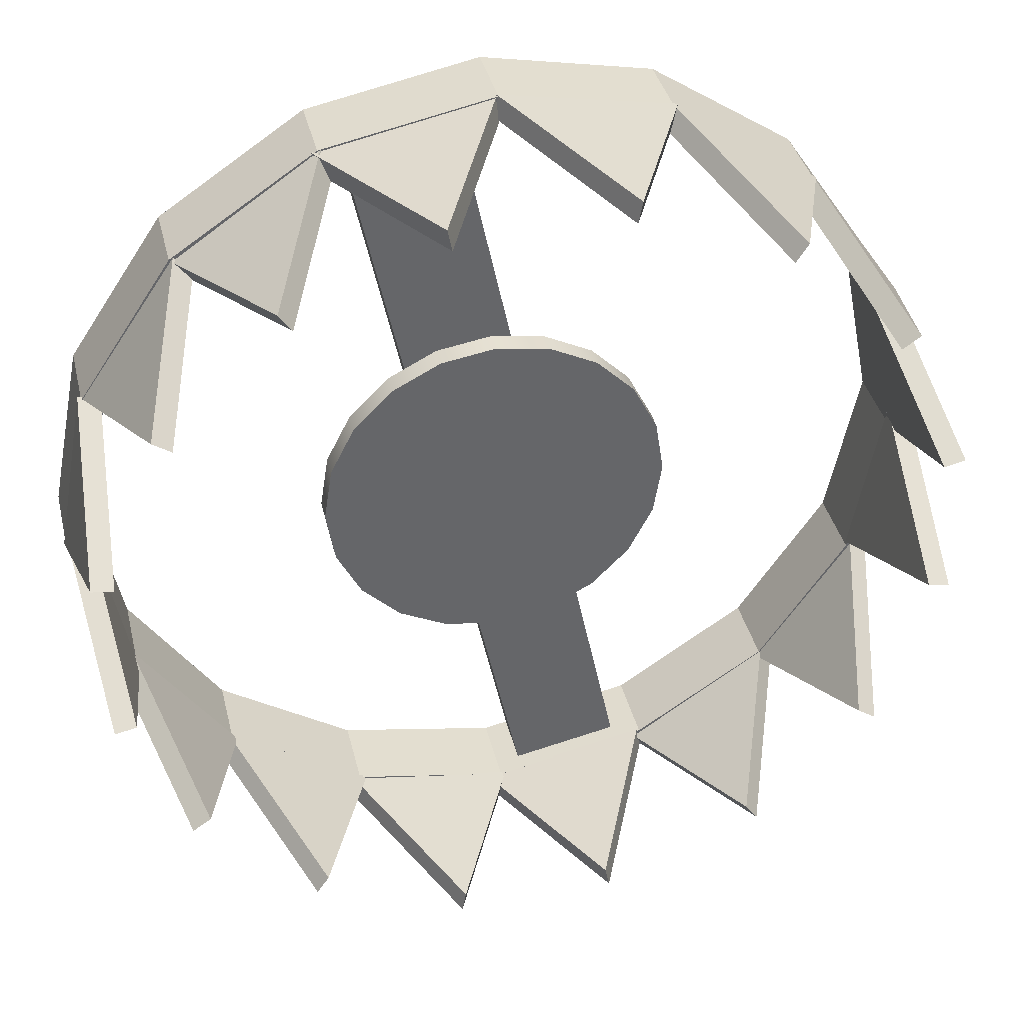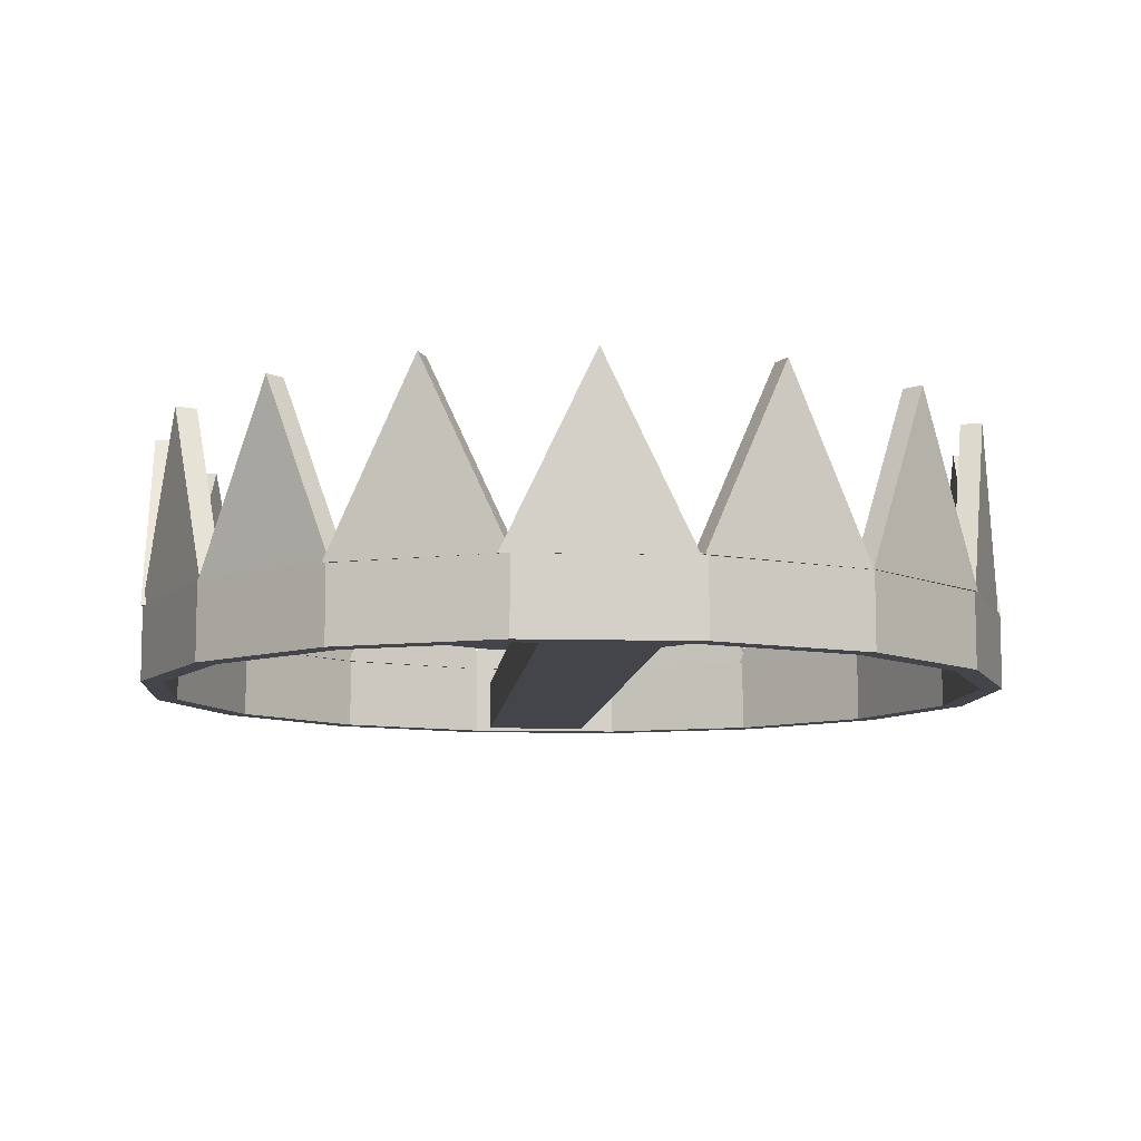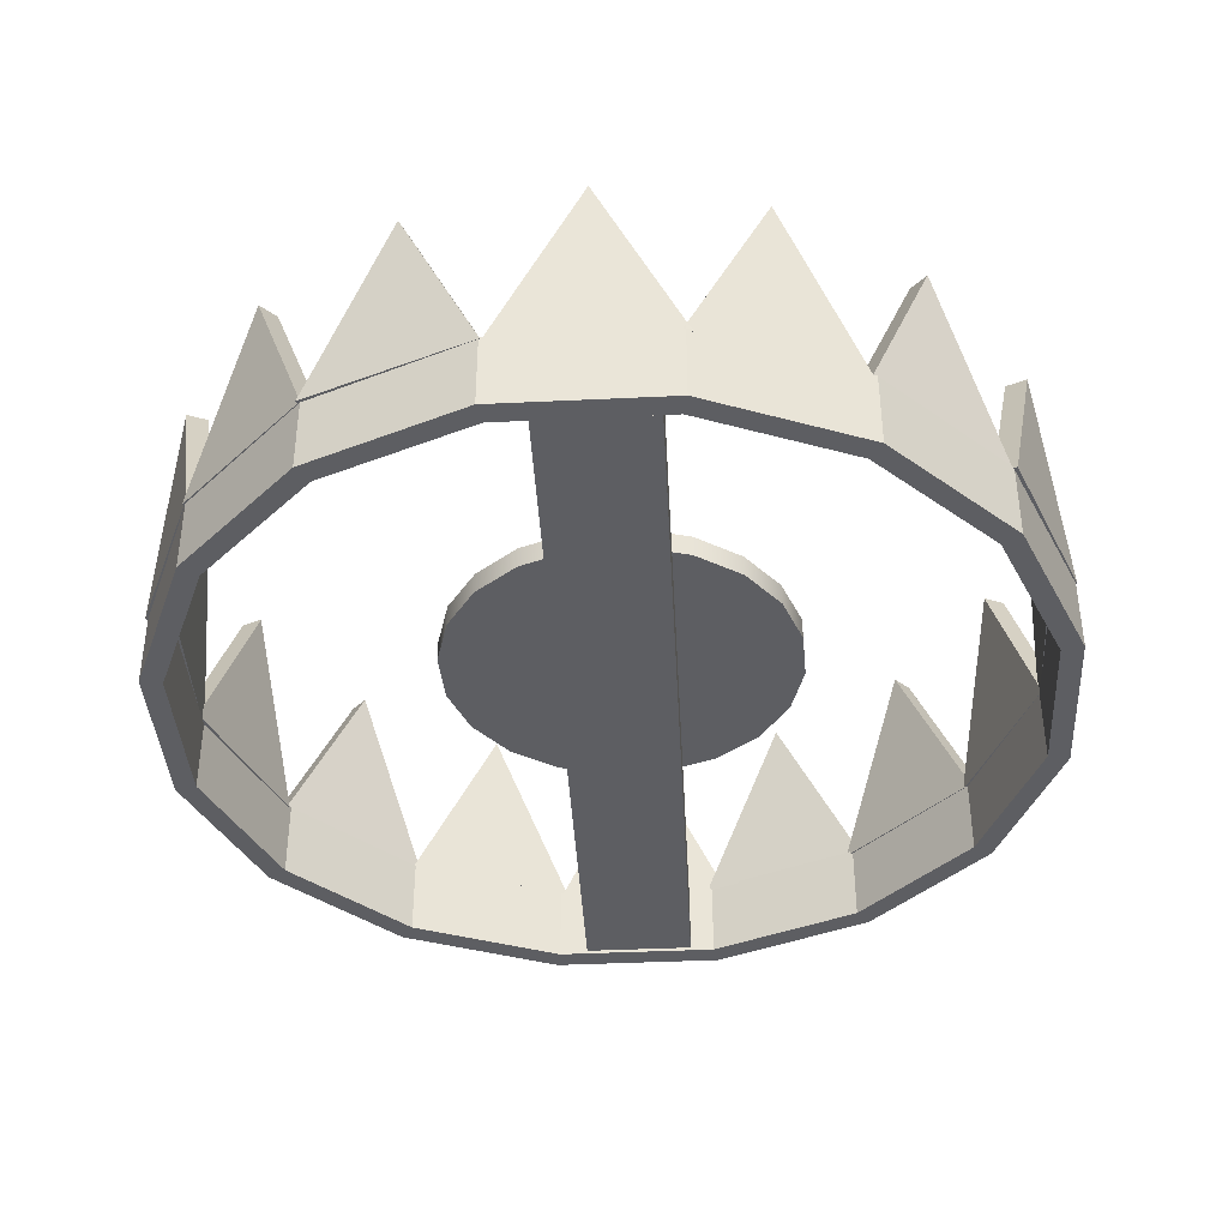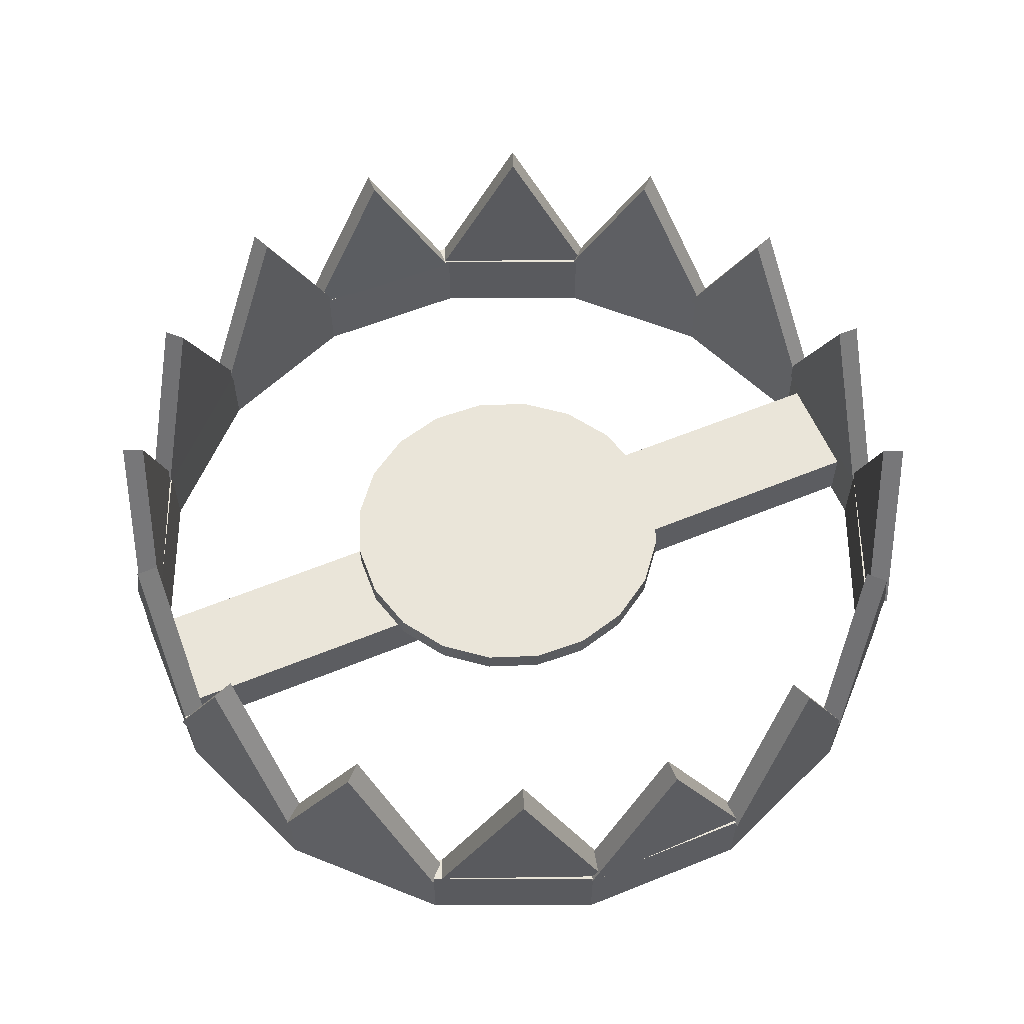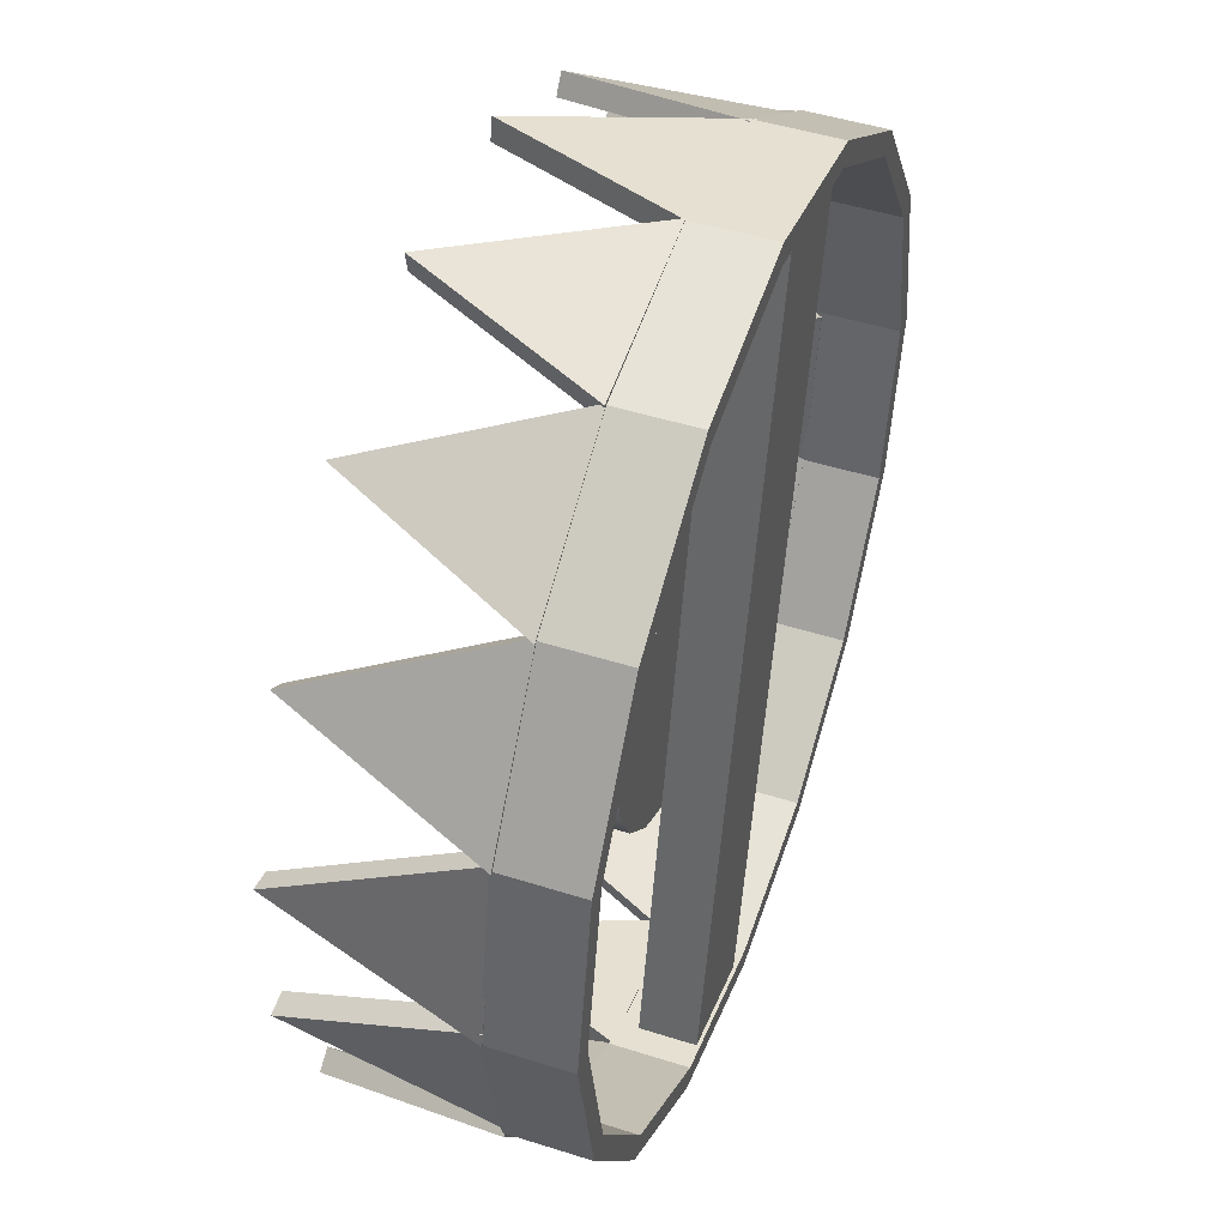
<metadata>
{"format":"obj","ext":"obj","renderer":"f3d","projection":"perspective","resolution":1024,"background":"white","views":[{"elev":38.5,"azim":166.5,"up":"+Z"},{"elev":-9.2,"azim":-173.2,"up":"+Y"},{"elev":-39.2,"azim":14.7,"up":"+Y"},{"elev":58.4,"azim":-101.3,"up":"+Y"},{"elev":47.5,"azim":-70.3,"up":"+Z"}]}
</metadata>
<code>
o Bear trap
g Bear trap
v 0 0 0
v 0 0.01 0
v 0.003915 0 0.02472
v 0.003915 0.01 0.02472
v 0.01528 0 0.04702
v 0.01528 0.01 0.04702
v 0.03298 0 0.06472
v 0.03298 0.01 0.06472
v 0.05528 0 0.07608
v 0.05528 0.01 0.07608
v 0.08 0 0.08
v 0.08 0.01 0.08
v 0.1047 0 0.07608
v 0.1047 0.01 0.07608
v 0.127 0 0.06472
v 0.127 0.01 0.06472
v 0.1447 0 0.04702
v 0.1447 0.01 0.04702
v 0.1561 0 0.02472
v 0.1561 0.01 0.02472
v 0.16 0 -6.994e-09
v 0.16 0.01 -6.994e-09
v 0.1561 0 -0.02472
v 0.1561 0.01 -0.02472
v 0.1447 0 -0.04702
v 0.1447 0.01 -0.04702
v 0.127 0 -0.06472
v 0.127 0.01 -0.06472
v 0.1047 0 -0.07608
v 0.1047 0.01 -0.07608
v 0.08 0 -0.08
v 0.08 0.01 -0.08
v 0.05528 0 -0.07608
v 0.05528 0.01 -0.07608
v 0.03298 0 -0.06472
v 0.03298 0.01 -0.06472
v 0.01528 0 -0.04702
v 0.01528 0.01 -0.04702
v 0.003915 0 -0.02472
v 0.003915 0.01 -0.02472
v 0.08 0 0
v 0.08 0.01 0
v 0.155 0.0037 -0.1833
v 0.07631 0.0037 -0.1977
v 0.1157 0.0877 -0.1905
v 0.07451 0.0037 -0.1879
v 0.1139 0.0877 -0.1807
v 0.1532 0.0037 -0.1735
v 0.212 0.0037 0.134
v 0.146 0.0037 0.1792
v 0.179 0.0877 0.1566
v 0.1517 0.0037 0.1875
v 0.1847 0.0877 0.1649
v 0.2177 0.0037 0.1422
v 0.2631 0.0037 0.0802
v 0.2775 0.0037 0.001511
v 0.2703 0.0877 0.04086
v 0.2677 0.0037 -0.0002921
v 0.2605 0.0877 0.03905
v 0.2533 0.0037 0.0784
v -0.0967 0.0037 0.07794
v -0.1139 0.0037 -0.000185
v -0.1053 0.0877 0.03888
v -0.1237 0.0037 0.001968
v -0.1151 0.0877 0.04103
v -0.1065 0.0037 0.08009
v 0.2162 0.0037 0.145
v 0.2613 0.0037 0.07886
v 0.2387 0.0877 0.1119
v 0.253 0.0037 0.07323
v 0.2305 0.0877 0.1063
v 0.2079 0.0037 0.1393
v 0.0061 0.0037 0.1794
v -0.06059 0.0037 0.1352
v -0.02724 0.0877 0.1573
v -0.06611 0.0037 0.1435
v -0.03277 0.0877 0.1656
v 0.0005765 0.0037 0.1877
v 0.2184 0.0037 -0.1389
v 0.1517 0.0037 -0.1831
v 0.1851 0.0877 -0.161
v 0.1462 0.0037 -0.1748
v 0.1795 0.0877 -0.1527
v 0.2129 0.0037 -0.1306
v -0.101 0.0037 -0.069
v -0.05594 0.0037 -0.1351
v -0.07847 0.0877 -0.1021
v -0.0642 0.0037 -0.1407
v -0.08673 0.0877 -0.1077
v -0.1093 0.0037 -0.07463
v 0.0793 0.0037 0.1928
v 0.0006113 0.0037 0.1784
v 0.03996 0.0877 0.1856
v -0.001192 0.0037 0.1882
v 0.03815 0.0877 0.1954
v 0.0775 0.0037 0.2026
v 0.262 0.0037 -0.0739
v 0.2169 0.0037 -0.14
v 0.2394 0.0877 -0.1069
v 0.2086 0.0037 -0.1343
v 0.2312 0.0877 -0.1013
v 0.2537 0.0037 -0.06826
v 0.2756 0.0037 -0.0009711
v 0.261 0.0037 -0.07963
v 0.2683 0.0877 -0.0403
v 0.2512 0.0037 -0.0778
v 0.2585 0.0877 -0.03847
v 0.2658 0.0037 0.0008552
v 0.154 0.0037 0.176
v 0.07558 0.0037 0.1918
v 0.1148 0.0877 0.1839
v 0.07756 0.0037 0.2016
v 0.1168 0.0877 0.1937
v 0.156 0.0037 0.1858
v -0.113 0.0037 0.01
v -0.09858 0.0037 -0.06869
v -0.1058 0.0877 -0.02934
v -0.1084 0.0037 -0.07049
v -0.1156 0.0877 -0.03115
v -0.1228 0.0037 0.008197
v -0.1079 -0.0302 0.07886
v -0.1231 -0.0302 0.002326
v -0.1079 -0.0127 0.07886
v -0.1231 -0.0127 0.002326
v -0.1131 -0.0302 0.002326
v -0.09869 -0.0302 0.07504
v -0.1131 -0.0127 0.002326
v -0.09869 -0.0127 0.07504
v -0.06457 -0.0302 0.1437
v -0.06457 -0.0127 0.1437
v -0.0575 -0.0302 0.1367
v -0.0575 -0.0127 0.1367
v 0.0003145 -0.0302 0.1871
v 0.0003145 -0.0127 0.1871
v 0.004141 -0.0302 0.1779
v 0.004141 -0.0127 0.1779
v 0.07685 -0.0302 0.2023
v 0.07685 -0.0127 0.2023
v 0.07685 -0.0302 0.1923
v 0.07685 -0.0127 0.1923
v 0.1534 -0.0302 0.1871
v 0.1534 -0.0127 0.1871
v 0.1496 -0.0302 0.1779
v 0.1496 -0.0127 0.1779
v 0.2183 -0.0302 0.1437
v 0.2183 -0.0127 0.1437
v 0.2112 -0.0302 0.1367
v 0.2112 -0.0127 0.1367
v 0.2616 -0.0302 0.07886
v 0.2616 -0.0127 0.07886
v 0.2524 -0.0302 0.07504
v 0.2524 -0.0127 0.07504
v 0.2769 -0.0302 0.002326
v 0.2769 -0.0127 0.002326
v 0.2669 -0.0302 0.002326
v 0.2669 -0.0127 0.002326
v 0.2616 -0.0302 -0.07421
v 0.2616 -0.0127 -0.07421
v 0.2524 -0.0302 -0.07038
v 0.2524 -0.0127 -0.07038
v 0.2183 -0.0302 -0.1391
v 0.2183 -0.0127 -0.1391
v 0.2112 -0.0302 -0.132
v 0.2112 -0.0127 -0.132
v 0.1534 -0.0302 -0.1824
v 0.1534 -0.0127 -0.1824
v 0.1496 -0.0302 -0.1732
v 0.1496 -0.0127 -0.1732
v 0.07685 -0.0302 -0.1977
v 0.07685 -0.0127 -0.1977
v 0.07685 -0.0302 -0.1877
v 0.07685 -0.0127 -0.1877
v 0.0003145 -0.0302 -0.1824
v 0.0003145 -0.0127 -0.1824
v 0.004141 -0.0302 -0.1732
v 0.004141 -0.0127 -0.1732
v -0.06457 -0.0302 -0.1391
v -0.06457 -0.0127 -0.1391
v -0.0575 -0.0302 -0.132
v -0.0575 -0.0127 -0.132
v -0.1079 -0.0302 -0.07421
v -0.1079 -0.0127 -0.07421
v -0.09869 -0.0302 -0.07038
v -0.09869 -0.0127 -0.07038
v -0.1079 0.0048 0.07886
v -0.1231 0.0048 0.002326
v -0.1131 0.0048 0.002326
v -0.09869 0.0048 0.07504
v -0.06457 0.0048 0.1437
v -0.0575 0.0048 0.1367
v 0.0003145 0.0048 0.1871
v 0.004141 0.0048 0.1779
v 0.07685 0.0048 0.2023
v 0.07685 0.0048 0.1923
v 0.1534 0.0048 0.1871
v 0.1496 0.0048 0.1779
v 0.2183 0.0048 0.1437
v 0.2112 0.0048 0.1367
v 0.2616 0.0048 0.07886
v 0.2524 0.0048 0.07504
v 0.2769 0.0048 0.002326
v 0.2669 0.0048 0.002326
v 0.2616 0.0048 -0.07421
v 0.2524 0.0048 -0.07038
v 0.2183 0.0048 -0.1391
v 0.2112 0.0048 -0.132
v 0.1534 0.0048 -0.1824
v 0.1496 0.0048 -0.1732
v 0.07685 0.0048 -0.1977
v 0.07685 0.0048 -0.1877
v 0.0003145 0.0048 -0.1824
v 0.004141 0.0048 -0.1732
v -0.06457 0.0048 -0.1391
v -0.0575 0.0048 -0.132
v -0.1079 0.0048 -0.07421
v -0.09869 0.0048 -0.07038
v -0.0559 0.0037 0.1393
v -0.101 0.0037 0.07325
v -0.07847 0.0877 0.1063
v -0.1093 0.0037 0.07889
v -0.08672 0.0877 0.1119
v -0.06416 0.0037 0.1449
v 0.143 -0.0287 0.183
v 0.09406 -0.0287 0.1932
v 0.143 -0.0037 0.183
v 0.09406 -0.0037 0.1932
v 0.01532 -0.0287 -0.1836
v 0.01532 -0.0037 -0.1836
v 0.06426 -0.0287 -0.1939
v 0.06426 -0.0037 -0.1939
v 0.001621 0.0037 -0.185
v -0.06437 0.0037 -0.1398
v -0.03137 0.0877 -0.1624
v -0.05872 0.0037 -0.1315
v -0.02572 0.0877 -0.1541
v 0.007274 0.0037 -0.1767
v 0.08151 0.0037 -0.1989
v 0.003095 0.0037 -0.1831
v 0.0423 0.0877 -0.191
v 0.005074 0.0037 -0.1733
v 0.04428 0.0877 -0.1812
v 0.08349 0.0037 -0.1891
f 1 41 3
f 3 41 5
f 5 41 7
f 7 41 9
f 9 41 11
f 11 41 13
f 13 41 15
f 15 41 17
f 17 41 19
f 19 41 21
f 21 41 23
f 23 41 25
f 25 41 27
f 27 41 29
f 29 41 31
f 31 41 33
f 33 41 35
f 35 41 37
f 37 41 39
f 39 41 1
f 4 42 2
f 6 42 4
f 8 42 6
f 10 42 8
f 12 42 10
f 14 42 12
f 16 42 14
f 18 42 16
f 20 42 18
f 22 42 20
f 24 42 22
f 26 42 24
f 28 42 26
f 30 42 28
f 32 42 30
f 34 42 32
f 36 42 34
f 38 42 36
f 40 42 38
f 2 42 40
f 43 44 45
f 46 48 47
f 49 50 51
f 52 54 53
f 55 56 57
f 58 60 59
f 61 62 63
f 64 66 65
f 67 68 69
f 70 72 71
f 73 74 75
f 76 78 77
f 79 80 81
f 82 84 83
f 85 86 87
f 88 90 89
f 91 92 93
f 94 96 95
f 97 98 99
f 100 102 101
f 103 104 105
f 106 108 107
f 109 110 111
f 112 114 113
f 115 116 117
f 118 120 119
f 217 218 219
f 220 222 221
f 231 232 233
f 234 236 235
f 237 238 239
f 240 242 241
f 4 2 1
f 1 3 4
f 6 4 3
f 3 5 6
f 8 6 5
f 5 7 8
f 10 8 7
f 7 9 10
f 12 10 9
f 9 11 12
f 14 12 11
f 11 13 14
f 16 14 13
f 13 15 16
f 18 16 15
f 15 17 18
f 20 18 17
f 17 19 20
f 22 20 19
f 19 21 22
f 24 22 21
f 21 23 24
f 26 24 23
f 23 25 26
f 28 26 25
f 25 27 28
f 30 28 27
f 27 29 30
f 32 30 29
f 29 31 32
f 34 32 31
f 31 33 34
f 36 34 33
f 33 35 36
f 38 36 35
f 35 37 38
f 40 38 37
f 37 39 40
f 2 40 39
f 39 1 2
f 45 44 46
f 46 47 45
f 47 48 43
f 43 45 47
f 46 44 43
f 43 48 46
f 51 50 52
f 52 53 51
f 53 54 49
f 49 51 53
f 52 50 49
f 49 54 52
f 57 56 58
f 58 59 57
f 59 60 55
f 55 57 59
f 58 56 55
f 55 60 58
f 63 62 64
f 64 65 63
f 65 66 61
f 61 63 65
f 64 62 61
f 61 66 64
f 69 68 70
f 70 71 69
f 71 72 67
f 67 69 71
f 70 68 67
f 67 72 70
f 75 74 76
f 76 77 75
f 77 78 73
f 73 75 77
f 76 74 73
f 73 78 76
f 81 80 82
f 82 83 81
f 83 84 79
f 79 81 83
f 82 80 79
f 79 84 82
f 87 86 88
f 88 89 87
f 89 90 85
f 85 87 89
f 88 86 85
f 85 90 88
f 93 92 94
f 94 95 93
f 95 96 91
f 91 93 95
f 94 92 91
f 91 96 94
f 99 98 100
f 100 101 99
f 101 102 97
f 97 99 101
f 100 98 97
f 97 102 100
f 105 104 106
f 106 107 105
f 107 108 103
f 103 105 107
f 106 104 103
f 103 108 106
f 111 110 112
f 112 113 111
f 113 114 109
f 109 111 113
f 112 110 109
f 109 114 112
f 117 116 118
f 118 119 117
f 119 120 115
f 115 117 119
f 118 116 115
f 115 120 118
f 124 122 121
f 121 123 124
f 128 126 125
f 125 127 128
f 123 121 129
f 129 130 123
f 132 131 126
f 126 128 132
f 130 129 133
f 133 134 130
f 136 135 131
f 131 132 136
f 134 133 137
f 137 138 134
f 140 139 135
f 135 136 140
f 138 137 141
f 141 142 138
f 144 143 139
f 139 140 144
f 142 141 145
f 145 146 142
f 148 147 143
f 143 144 148
f 146 145 149
f 149 150 146
f 152 151 147
f 147 148 152
f 150 149 153
f 153 154 150
f 156 155 151
f 151 152 156
f 154 153 157
f 157 158 154
f 160 159 155
f 155 156 160
f 158 157 161
f 161 162 158
f 164 163 159
f 159 160 164
f 162 161 165
f 165 166 162
f 168 167 163
f 163 164 168
f 166 165 169
f 169 170 166
f 172 171 167
f 167 168 172
f 170 169 173
f 173 174 170
f 176 175 171
f 171 172 176
f 174 173 177
f 177 178 174
f 180 179 175
f 175 176 180
f 178 177 181
f 181 182 178
f 184 183 179
f 179 180 184
f 182 181 122
f 122 124 182
f 127 125 183
f 183 184 127
f 186 124 123
f 123 185 186
f 188 128 127
f 127 187 188
f 185 123 130
f 130 189 185
f 190 132 128
f 128 188 190
f 189 130 134
f 134 191 189
f 192 136 132
f 132 190 192
f 191 134 138
f 138 193 191
f 194 140 136
f 136 192 194
f 193 138 142
f 142 195 193
f 196 144 140
f 140 194 196
f 195 142 146
f 146 197 195
f 198 148 144
f 144 196 198
f 197 146 150
f 150 199 197
f 200 152 148
f 148 198 200
f 199 150 154
f 154 201 199
f 202 156 152
f 152 200 202
f 201 154 158
f 158 203 201
f 204 160 156
f 156 202 204
f 203 158 162
f 162 205 203
f 206 164 160
f 160 204 206
f 205 162 166
f 166 207 205
f 208 168 164
f 164 206 208
f 207 166 170
f 170 209 207
f 210 172 168
f 168 208 210
f 209 170 174
f 174 211 209
f 212 176 172
f 172 210 212
f 211 174 178
f 178 213 211
f 214 180 176
f 176 212 214
f 213 178 182
f 182 215 213
f 216 184 180
f 180 214 216
f 215 182 124
f 124 186 215
f 187 127 184
f 184 216 187
f 126 121 122
f 122 125 126
f 187 186 185
f 185 188 187
f 131 129 121
f 121 126 131
f 188 185 189
f 189 190 188
f 135 133 129
f 129 131 135
f 190 189 191
f 191 192 190
f 139 137 133
f 133 135 139
f 192 191 193
f 193 194 192
f 143 141 137
f 137 139 143
f 194 193 195
f 195 196 194
f 147 145 141
f 141 143 147
f 196 195 197
f 197 198 196
f 151 149 145
f 145 147 151
f 198 197 199
f 199 200 198
f 155 153 149
f 149 151 155
f 200 199 201
f 201 202 200
f 159 157 153
f 153 155 159
f 202 201 203
f 203 204 202
f 163 161 157
f 157 159 163
f 204 203 205
f 205 206 204
f 167 165 161
f 161 163 167
f 206 205 207
f 207 208 206
f 171 169 165
f 165 167 171
f 208 207 209
f 209 210 208
f 175 173 169
f 169 171 175
f 210 209 211
f 211 212 210
f 179 177 173
f 173 175 179
f 212 211 213
f 213 214 212
f 183 181 177
f 177 179 183
f 214 213 215
f 215 216 214
f 125 122 181
f 181 183 125
f 216 215 186
f 186 187 216
f 219 218 220
f 220 221 219
f 221 222 217
f 217 219 221
f 220 218 217
f 217 222 220
f 226 224 223
f 223 225 226
f 228 227 224
f 224 226 228
f 230 229 227
f 227 228 230
f 225 223 229
f 229 230 225
f 228 226 225
f 225 230 228
f 224 227 229
f 229 223 224
f 233 232 234
f 234 235 233
f 235 236 231
f 231 233 235
f 234 232 231
f 231 236 234
f 239 238 240
f 240 241 239
f 241 242 237
f 237 239 241
f 240 238 237
f 237 242 240

</code>
